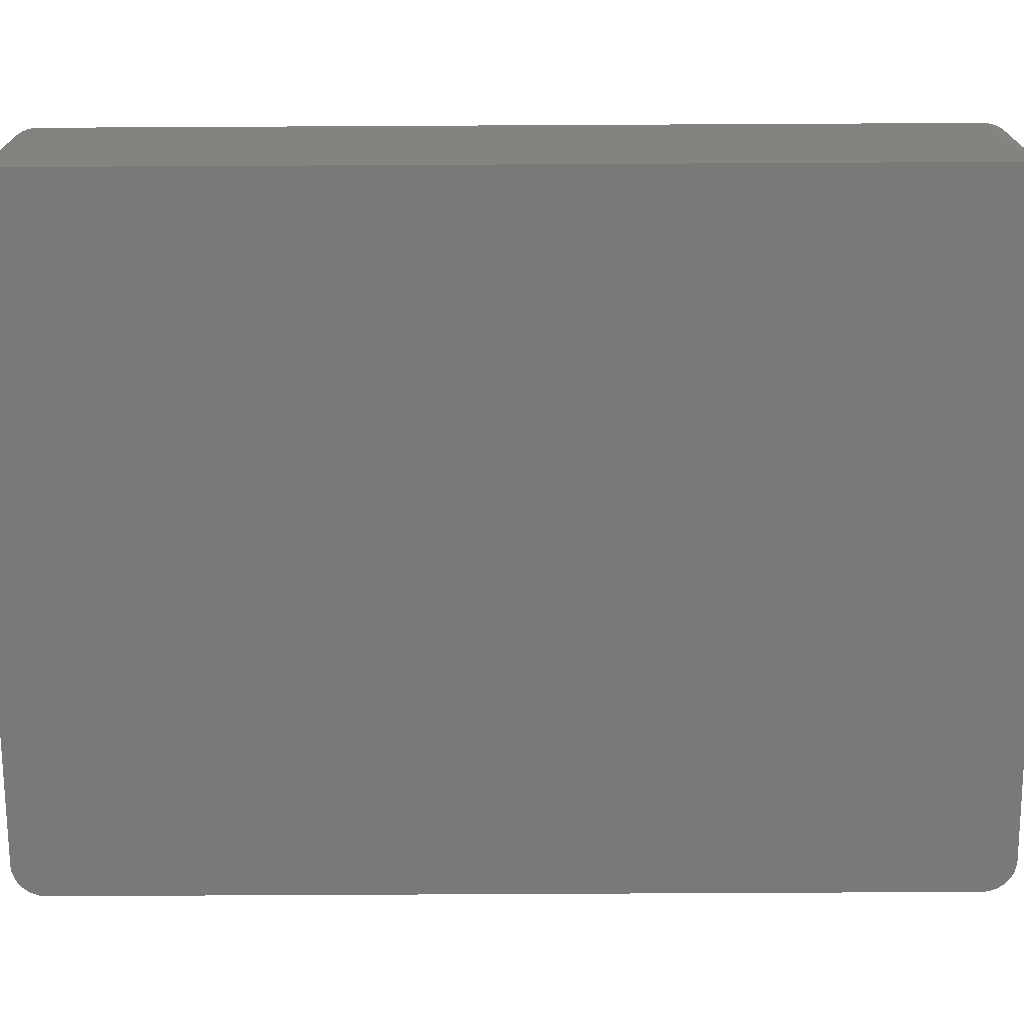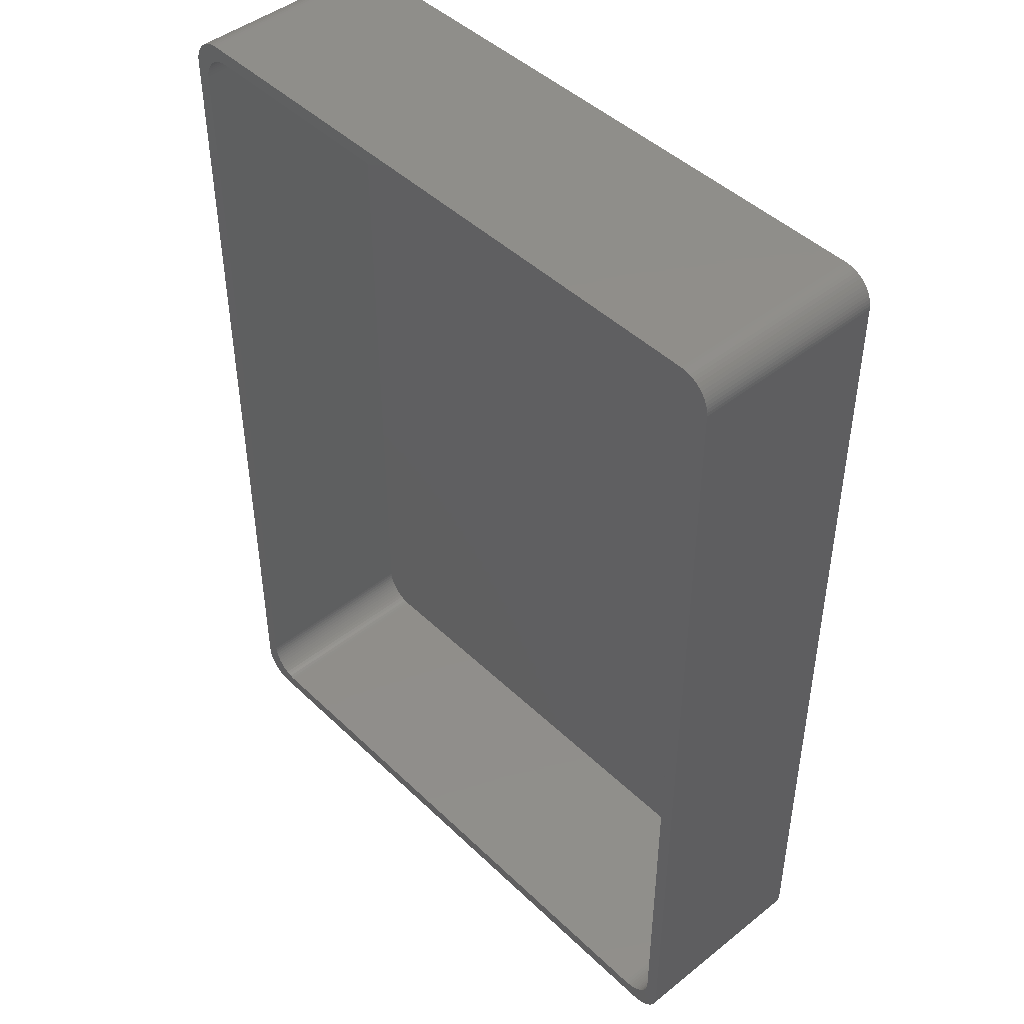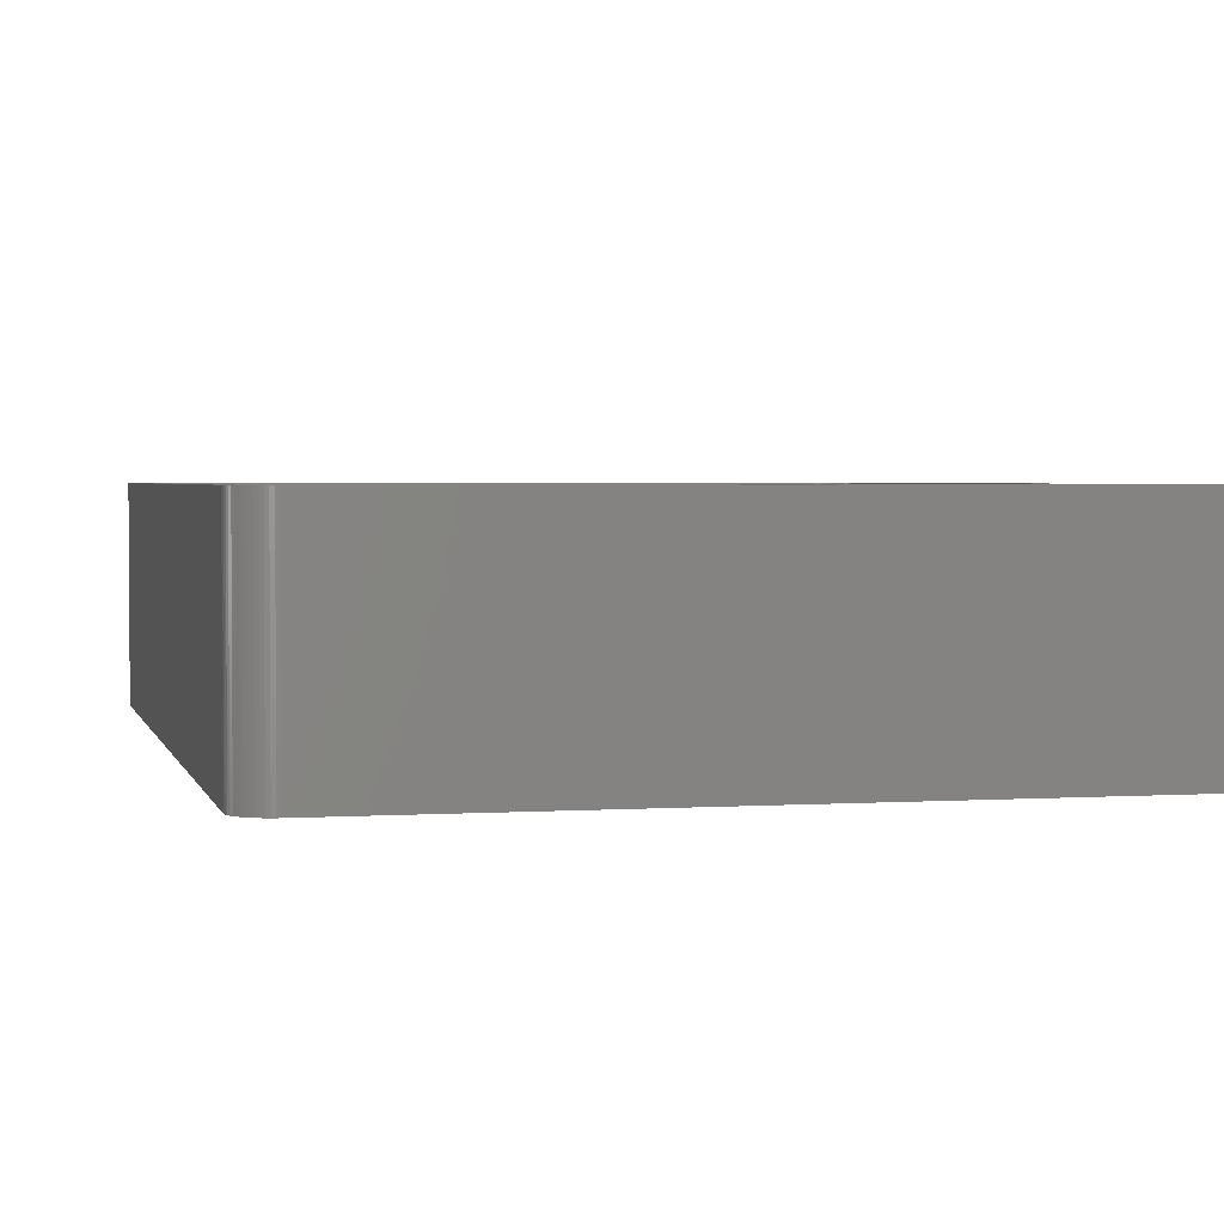
<metadata>
{"format":"stl","ext":"stl","renderer":"f3d","projection":"perspective","resolution":1024,"background":"white","views":[{"elev":-71.6,"azim":90.3,"up":"+Z"},{"elev":45.5,"azim":47.6,"up":"+Y"},{"elev":2.6,"azim":167.0,"up":"+Z"}]}
</metadata>
<code>
# stl→obj: 320 verts, 668 faces
v 38.08 50.8 23.25
v 40 50.88 23.25
v 39.98 51.27 23.25
v 38.4 49.27 23.25
v 40 -50.88 23.25
v 39.92 51.65 23.25
v 38.4 -49.27 23.25
v 37.9 51.15 23.25
v 39.82 52.03 23.25
v 38.38 -49.67 23.25
v 39.68 52.4 23.25
v 38.32 -50.05 23.25
v 37.68 51.48 23.25
v 39.5 52.75 23.25
v 38.22 -50.43 23.25
v 39.28 53.08 23.25
v 38.08 -50.8 23.25
v 37.44 51.78 23.25
v 39.04 53.38 23.25
v 39.98 -51.27 23.25
v 38.76 53.66 23.25
v 39.92 -51.65 23.25
v 37.16 52.06 23.25
v 38.45 53.91 23.25
v 37.9 -51.15 23.25
v 39.82 -52.03 23.25
v 38.38 49.67 23.25
v 38.32 50.05 23.25
v 38.22 50.43 23.25
v 36.85 52.31 23.25
v 38.12 54.12 23.25
v 37.78 54.3 23.25
v 36.52 52.52 23.25
v 37.41 54.44 23.25
v 37.03 54.54 23.25
v 36.18 52.7 23.25
v 36.64 54.6 23.25
v 36.25 54.62 23.25
v 35.81 52.84 23.25
v 35.43 52.94 23.25
v 35.04 53 23.25
v 34.65 53.02 23.25
v -34.65 53.02 23.25
v -36.25 54.62 23.25
v -35.04 53 23.25
v -35.43 52.94 23.25
v -35.81 52.84 23.25
v -36.18 52.7 23.25
v -36.64 54.6 23.25
v -37.03 54.54 23.25
v -36.52 52.52 23.25
v -37.41 54.44 23.25
v -37.78 54.3 23.25
v -36.85 52.31 23.25
v -38.12 54.12 23.25
v -38.45 53.91 23.25
v -37.16 52.06 23.25
v -38.76 53.66 23.25
v -37.44 51.78 23.25
v -39.04 53.38 23.25
v -39.28 53.08 23.25
v -37.68 51.48 23.25
v -39.5 52.75 23.25
v -39.82 52.03 23.25
v -37.9 51.15 23.25
v -39.68 52.4 23.25
v 39.68 -52.4 23.25
v 37.68 -51.48 23.25
v 39.5 -52.75 23.25
v 39.28 -53.08 23.25
v 37.44 -51.78 23.25
v 39.04 -53.38 23.25
v 38.76 -53.66 23.25
v 37.16 -52.06 23.25
v 38.45 -53.91 23.25
v 36.85 -52.31 23.25
v 38.12 -54.12 23.25
v 37.78 -54.3 23.25
v 36.52 -52.52 23.25
v 37.41 -54.44 23.25
v 37.03 -54.54 23.25
v 36.18 -52.7 23.25
v 36.64 -54.6 23.25
v 36.25 -54.62 23.25
v 35.81 -52.84 23.25
v 35.43 -52.94 23.25
v 35.04 -53 23.25
v 34.65 -53.02 23.25
v -34.65 -53.02 23.25
v -36.25 -54.62 23.25
v -35.04 -53 23.25
v -35.43 -52.94 23.25
v -35.81 -52.84 23.25
v -36.18 -52.7 23.25
v -37.03 -54.54 23.25
v -36.52 -52.52 23.25
v -36.64 -54.6 23.25
v -37.78 -54.3 23.25
v -36.85 -52.31 23.25
v -38.45 -53.91 23.25
v -37.16 -52.06 23.25
v -37.41 -54.44 23.25
v -38.76 -53.66 23.25
v -37.44 -51.78 23.25
v -39.28 -53.08 23.25
v -37.68 -51.48 23.25
v -39.68 -52.4 23.25
v -37.9 -51.15 23.25
v -39.92 -51.65 23.25
v -38.08 -50.8 23.25
v -38.12 -54.12 23.25
v -40 -50.88 23.25
v -38.22 -50.43 23.25
v -38.32 -50.05 23.25
v -38.38 -49.67 23.25
v -38.4 -49.27 23.25
v -38.4 49.27 23.25
v -40 50.88 23.25
v -39.92 51.65 23.25
v -38.08 50.8 23.25
v -39.98 -51.27 23.25
v -39.98 51.27 23.25
v -39.04 -53.38 23.25
v -38.22 50.43 23.25
v -38.32 50.05 23.25
v -39.5 -52.75 23.25
v -38.38 49.67 23.25
v -39.82 -52.03 23.25
v 36.25 -54.62 6.69e-15
v 40 -50.88 6.23e-15
v 39.98 -51.27 6.278e-15
v -40 -50.88 6.23e-15
v 40 50.88 -6.23e-15
v 39.92 -51.65 6.326e-15
v -40 50.88 -6.23e-15
v 39.82 -52.03 6.372e-15
v 36.25 54.62 -6.69e-15
v 39.68 -52.4 6.417e-15
v 39.5 -52.75 6.46e-15
v 39.98 51.27 -6.278e-15
v 39.28 -53.08 6.5e-15
v 39.82 52.03 -6.372e-15
v 39.68 52.4 -6.417e-15
v 39.04 -53.38 6.538e-15
v 39.5 52.75 -6.46e-15
v 38.76 -53.66 6.572e-15
v 39.28 53.08 -6.5e-15
v 38.45 -53.91 6.602e-15
v 39.04 53.38 -6.538e-15
v 38.12 -54.12 6.628e-15
v 38.76 53.66 -6.572e-15
v 37.78 -54.3 6.65e-15
v 38.45 53.91 -6.602e-15
v 37.41 -54.44 6.667e-15
v 38.12 54.12 -6.628e-15
v 37.03 -54.54 6.68e-15
v 37.78 54.3 -6.65e-15
v 36.64 -54.6 6.687e-15
v 37.41 54.44 -6.667e-15
v 37.03 54.54 -6.68e-15
v 36.64 54.6 -6.687e-15
v -36.25 -54.62 6.69e-15
v 39.92 51.65 -6.326e-15
v -36.64 -54.6 6.687e-15
v -37.03 -54.54 6.68e-15
v -36.25 54.62 -6.69e-15
v -37.41 -54.44 6.667e-15
v -36.64 54.6 -6.687e-15
v -37.78 -54.3 6.65e-15
v -37.03 54.54 -6.68e-15
v -38.12 -54.12 6.628e-15
v -37.41 54.44 -6.667e-15
v -38.45 -53.91 6.602e-15
v -37.78 54.3 -6.65e-15
v -38.76 -53.66 6.572e-15
v -38.12 54.12 -6.628e-15
v -39.04 -53.38 6.538e-15
v -38.45 53.91 -6.602e-15
v -39.28 -53.08 6.5e-15
v -38.76 53.66 -6.572e-15
v -39.5 -52.75 6.46e-15
v -39.04 53.38 -6.538e-15
v -39.68 -52.4 6.417e-15
v -39.28 53.08 -6.5e-15
v -39.82 -52.03 6.372e-15
v -39.5 52.75 -6.46e-15
v -39.92 -51.65 6.326e-15
v -39.68 52.4 -6.417e-15
v -39.98 -51.27 6.278e-15
v -39.82 52.03 -6.372e-15
v -39.92 51.65 -6.326e-15
v -39.98 51.27 -6.278e-15
v 37.03 54.54 1.2
v 36.64 54.6 1.2
v 37.41 54.44 1.2
v 37.78 54.3 1.2
v 38.12 54.12 1.2
v 38.45 53.91 1.2
v 38.76 53.66 1.2
v 39.04 53.38 1.2
v 39.28 53.08 1.2
v 39.5 52.75 1.2
v 39.68 52.4 1.2
v 39.82 52.03 1.2
v 39.92 51.65 1.2
v 39.98 51.27 1.2
v 40 50.88 1.2
v 40 -50.88 1.2
v 39.98 -51.27 1.2
v 39.92 -51.65 1.2
v 39.82 -52.03 1.2
v 39.68 -52.4 1.2
v 39.5 -52.75 1.2
v 39.28 -53.08 1.2
v 39.04 -53.38 1.2
v 38.76 -53.66 1.2
v 38.45 -53.91 1.2
v 38.12 -54.12 1.2
v 37.78 -54.3 1.2
v 37.41 -54.44 1.2
v 37.03 -54.54 1.2
v 36.64 -54.6 1.2
v 36.25 -54.62 1.2
v -36.25 -54.62 1.2
v -36.64 -54.6 1.2
v -37.03 -54.54 1.2
v -37.41 -54.44 1.2
v -37.78 -54.3 1.2
v -38.12 -54.12 1.2
v -38.45 -53.91 1.2
v -38.76 -53.66 1.2
v -39.04 -53.38 1.2
v -39.28 -53.08 1.2
v -39.5 -52.75 1.2
v -39.68 -52.4 1.2
v -39.82 -52.03 1.2
v -39.92 -51.65 1.2
v -39.98 -51.27 1.2
v -40 -50.88 1.2
v -40 50.88 1.2
v -39.98 51.27 1.2
v -39.92 51.65 1.2
v -39.82 52.03 1.2
v -39.68 52.4 1.2
v -39.5 52.75 1.2
v -39.28 53.08 1.2
v -39.04 53.38 1.2
v -38.76 53.66 1.2
v -38.45 53.91 1.2
v -38.12 54.12 1.2
v -37.78 54.3 1.2
v -37.41 54.44 1.2
v -37.03 54.54 1.2
v -36.64 54.6 1.2
v -36.25 54.62 1.2
v 36.25 54.62 1.2
v -35.04 53 1.2
v -34.65 53.02 1.2
v -35.43 52.94 1.2
v -35.81 52.84 1.2
v -36.18 52.7 1.2
v -36.52 52.52 1.2
v -36.85 52.31 1.2
v -37.16 52.06 1.2
v -37.44 51.78 1.2
v -37.68 51.48 1.2
v -37.9 51.15 1.2
v -38.08 50.8 1.2
v -38.22 50.43 1.2
v -38.32 50.05 1.2
v -38.38 49.67 1.2
v -38.4 49.27 1.2
v -38.4 -49.27 1.2
v -38.38 -49.67 1.2
v -38.32 -50.05 1.2
v -38.22 -50.43 1.2
v -38.08 -50.8 1.2
v -37.9 -51.15 1.2
v -37.68 -51.48 1.2
v -37.44 -51.78 1.2
v -37.16 -52.06 1.2
v -36.85 -52.31 1.2
v -36.52 -52.52 1.2
v -36.18 -52.7 1.2
v -35.81 -52.84 1.2
v -35.43 -52.94 1.2
v -35.04 -53 1.2
v -34.65 -53.02 1.2
v 34.65 -53.02 1.2
v 35.04 -53 1.2
v 35.43 -52.94 1.2
v 35.81 -52.84 1.2
v 36.18 -52.7 1.2
v 36.52 -52.52 1.2
v 36.85 -52.31 1.2
v 37.16 -52.06 1.2
v 37.44 -51.78 1.2
v 37.68 -51.48 1.2
v 37.9 -51.15 1.2
v 38.08 -50.8 1.2
v 38.22 -50.43 1.2
v 38.32 -50.05 1.2
v 38.38 -49.67 1.2
v 38.4 -49.27 1.2
v 38.4 49.27 1.2
v 38.38 49.67 1.2
v 38.32 50.05 1.2
v 38.22 50.43 1.2
v 38.08 50.8 1.2
v 37.9 51.15 1.2
v 37.68 51.48 1.2
v 37.44 51.78 1.2
v 37.16 52.06 1.2
v 36.85 52.31 1.2
v 36.52 52.52 1.2
v 36.18 52.7 1.2
v 35.81 52.84 1.2
v 35.43 52.94 1.2
v 35.04 53 1.2
v 34.65 53.02 1.2
f 1 2 3
f 2 4 5
f 1 3 6
f 7 5 4
f 8 6 9
f 10 5 7
f 8 9 11
f 12 5 10
f 13 11 14
f 15 5 12
f 13 14 16
f 17 5 15
f 18 16 19
f 5 17 20
f 18 19 21
f 20 17 22
f 23 21 24
f 25 22 17
f 22 25 26
f 2 27 4
f 2 28 27
f 2 29 28
f 30 24 31
f 2 1 29
f 6 8 1
f 30 31 32
f 11 13 8
f 16 18 13
f 33 32 34
f 21 23 18
f 33 34 35
f 24 30 23
f 36 35 37
f 32 33 30
f 36 37 38
f 35 36 33
f 38 39 36
f 38 40 39
f 38 41 40
f 38 42 41
f 38 43 42
f 44 43 38
f 44 45 43
f 44 46 45
f 44 47 46
f 44 48 47
f 49 48 44
f 50 48 49
f 48 50 51
f 52 51 50
f 53 51 52
f 51 53 54
f 55 54 53
f 56 54 55
f 54 56 57
f 58 57 56
f 57 58 59
f 60 59 58
f 61 59 60
f 59 61 62
f 63 62 61
f 64 65 66
f 62 66 65
f 66 62 63
f 26 25 67
f 68 67 25
f 67 68 69
f 69 68 70
f 71 70 68
f 70 71 72
f 72 71 73
f 74 73 71
f 73 74 75
f 76 75 74
f 75 76 77
f 77 76 78
f 79 78 76
f 78 79 80
f 80 79 81
f 82 81 79
f 81 82 83
f 83 82 84
f 85 84 82
f 86 84 85
f 87 84 86
f 88 84 87
f 89 84 88
f 89 90 84
f 91 90 89
f 92 90 91
f 93 90 92
f 94 90 93
f 95 94 96
f 94 97 90
f 98 96 99
f 94 95 97
f 100 99 101
f 96 102 95
f 103 101 104
f 105 104 106
f 96 98 102
f 107 106 108
f 109 108 110
f 99 111 98
f 112 110 113
f 112 113 114
f 112 114 115
f 99 100 111
f 112 115 116
f 117 118 116
f 119 65 64
f 112 116 118
f 65 119 120
f 110 112 121
f 122 120 119
f 101 103 100
f 118 120 122
f 104 123 103
f 120 118 124
f 104 105 123
f 124 118 125
f 106 126 105
f 125 118 127
f 106 107 126
f 127 118 117
f 108 128 107
f 108 109 128
f 110 121 109
f 129 130 131
f 130 132 133
f 129 131 134
f 135 133 132
f 129 134 136
f 137 133 135
f 129 136 138
f 130 129 132
f 129 138 139
f 133 137 140
f 129 139 141
f 142 137 143
f 129 141 144
f 143 137 145
f 129 144 146
f 145 137 147
f 129 146 148
f 147 137 149
f 129 148 150
f 149 137 151
f 129 150 152
f 151 137 153
f 129 152 154
f 153 137 155
f 129 154 156
f 155 137 157
f 129 156 158
f 157 137 159
f 159 137 160
f 160 137 161
f 132 129 162
f 140 137 163
f 132 162 164
f 163 137 142
f 132 164 165
f 137 135 166
f 132 165 167
f 166 135 168
f 132 167 169
f 168 135 170
f 132 169 171
f 170 135 172
f 132 171 173
f 172 135 174
f 132 173 175
f 174 135 176
f 132 175 177
f 176 135 178
f 132 177 179
f 178 135 180
f 132 179 181
f 180 135 182
f 132 181 183
f 182 135 184
f 132 183 185
f 184 135 186
f 132 185 187
f 186 135 188
f 132 187 189
f 188 135 190
f 190 135 191
f 191 135 192
f 193 37 35
f 37 193 194
f 195 35 34
f 35 195 193
f 196 34 32
f 34 196 195
f 197 32 31
f 32 197 196
f 198 31 24
f 31 198 197
f 199 24 21
f 24 199 198
f 19 199 21
f 199 19 200
f 16 200 19
f 200 16 201
f 14 201 16
f 201 14 202
f 11 202 14
f 202 11 203
f 9 203 11
f 203 9 204
f 6 204 9
f 204 6 205
f 3 205 6
f 205 3 206
f 2 206 3
f 206 2 207
f 208 207 2
f 208 2 5
f 207 208 133
f 133 208 130
f 20 208 5
f 208 20 209
f 22 209 20
f 209 22 210
f 26 210 22
f 210 26 211
f 67 211 26
f 211 67 212
f 69 212 67
f 212 69 213
f 70 213 69
f 213 70 214
f 72 214 70
f 214 72 215
f 73 215 72
f 215 73 216
f 217 73 75
f 73 217 216
f 218 75 77
f 75 218 217
f 219 77 78
f 77 219 218
f 220 78 80
f 78 220 219
f 221 80 81
f 80 221 220
f 222 81 83
f 81 222 221
f 223 83 84
f 83 223 222
f 224 84 90
f 224 223 84
f 162 223 224
f 223 162 129
f 225 90 97
f 90 225 224
f 226 97 95
f 97 226 225
f 227 95 102
f 95 227 226
f 228 102 98
f 102 228 227
f 229 98 111
f 98 229 228
f 230 111 100
f 111 230 229
f 231 100 103
f 100 231 230
f 231 123 232
f 123 231 103
f 232 105 233
f 105 232 123
f 233 126 234
f 126 233 105
f 234 107 235
f 107 234 126
f 235 128 236
f 128 235 107
f 236 109 237
f 109 236 128
f 237 121 238
f 121 237 109
f 238 112 239
f 112 238 121
f 239 240 135
f 239 135 132
f 240 239 118
f 118 239 112
f 240 122 241
f 122 240 118
f 241 119 242
f 119 241 122
f 242 64 243
f 64 242 119
f 243 66 244
f 66 243 64
f 244 63 245
f 63 244 66
f 245 61 246
f 61 245 63
f 246 60 247
f 60 246 61
f 247 58 248
f 58 247 60
f 249 58 56
f 58 249 248
f 250 56 55
f 56 250 249
f 251 55 53
f 55 251 250
f 252 53 52
f 53 252 251
f 253 52 50
f 52 253 252
f 254 50 49
f 50 254 253
f 255 49 44
f 49 255 254
f 256 44 38
f 256 255 44
f 137 255 256
f 255 137 166
f 194 38 37
f 38 194 256
f 257 43 45
f 43 257 258
f 259 45 46
f 45 259 257
f 260 46 47
f 46 260 259
f 261 47 48
f 47 261 260
f 262 48 51
f 48 262 261
f 263 51 54
f 51 263 262
f 264 54 57
f 54 264 263
f 59 264 57
f 264 59 265
f 62 265 59
f 265 62 266
f 65 266 62
f 266 65 267
f 120 267 65
f 267 120 268
f 124 268 120
f 268 124 269
f 125 269 124
f 269 125 270
f 127 270 125
f 270 127 271
f 117 271 127
f 271 117 272
f 116 272 117
f 272 116 273
f 115 273 116
f 273 115 274
f 114 274 115
f 274 114 275
f 113 275 114
f 275 113 276
f 110 276 113
f 276 110 277
f 108 277 110
f 277 108 278
f 106 278 108
f 278 106 279
f 104 279 106
f 279 104 280
f 101 280 104
f 280 101 281
f 282 101 99
f 101 282 281
f 283 99 96
f 99 283 282
f 284 96 94
f 96 284 283
f 285 94 93
f 94 285 284
f 286 93 92
f 93 286 285
f 287 92 91
f 92 287 286
f 288 91 89
f 91 288 287
f 289 89 88
f 89 289 288
f 290 88 87
f 88 290 289
f 291 87 86
f 87 291 290
f 292 86 85
f 86 292 291
f 293 85 82
f 85 293 292
f 294 82 79
f 82 294 293
f 295 79 76
f 79 295 294
f 296 76 74
f 76 296 295
f 296 71 297
f 71 296 74
f 297 68 298
f 68 297 71
f 298 25 299
f 25 298 68
f 299 17 300
f 17 299 25
f 300 15 301
f 15 300 17
f 301 12 302
f 12 301 15
f 302 10 303
f 10 302 12
f 303 7 304
f 7 303 10
f 304 4 305
f 4 304 7
f 305 27 306
f 27 305 4
f 306 28 307
f 28 306 27
f 307 29 308
f 29 307 28
f 308 1 309
f 1 308 29
f 309 8 310
f 8 309 1
f 310 13 311
f 13 310 8
f 311 18 312
f 18 311 13
f 312 23 313
f 23 312 18
f 314 23 30
f 23 314 313
f 315 30 33
f 30 315 314
f 316 33 36
f 33 316 315
f 317 36 39
f 36 317 316
f 318 39 40
f 39 318 317
f 319 40 41
f 40 319 318
f 320 41 42
f 41 320 319
f 258 42 43
f 42 258 320
f 242 242 243
f 241 242 242
f 242 241 241
f 241 241 240
f 254 254 255
f 254 253 254
f 253 253 254
f 253 252 253
f 237 236 237
f 238 237 238
f 237 238 237
f 238 238 239
f 225 225 224
f 226 225 225
f 226 226 225
f 227 226 226
f 221 221 220
f 221 222 221
f 222 222 221
f 222 222 223
f 209 209 208
f 210 209 209
f 209 210 210
f 211 210 210
f 193 193 195
f 194 193 193
f 194 194 193
f 194 194 256
f 206 206 207
f 205 206 205
f 206 205 206
f 204 205 205
f 320 305 306
f 305 272 304
f 320 306 307
f 273 304 272
f 320 307 308
f 289 304 273
f 320 308 309
f 305 320 272
f 320 309 310
f 304 289 303
f 320 310 311
f 301 289 300
f 320 311 312
f 300 289 299
f 320 312 313
f 299 289 298
f 320 313 314
f 298 289 297
f 320 314 315
f 297 289 296
f 320 315 316
f 296 289 295
f 320 316 317
f 295 289 294
f 320 317 318
f 294 289 293
f 320 318 319
f 293 289 292
f 292 289 291
f 291 289 290
f 272 320 258
f 303 289 302
f 272 258 257
f 302 289 301
f 272 257 259
f 289 273 288
f 272 259 260
f 288 273 287
f 272 260 261
f 287 273 286
f 272 261 262
f 286 273 285
f 272 262 263
f 285 273 284
f 272 263 264
f 284 273 283
f 272 264 265
f 283 273 282
f 272 265 266
f 282 273 281
f 272 266 267
f 281 273 280
f 272 267 268
f 280 273 279
f 272 268 269
f 279 273 278
f 272 269 270
f 278 273 277
f 272 270 271
f 277 273 276
f 276 273 275
f 275 273 274
f 192 242 191
f 242 192 241
f 209 130 208
f 130 209 131
f 135 241 192
f 241 135 240
f 177 233 179
f 233 177 232
f 129 222 223
f 222 129 158
f 189 239 132
f 239 189 238
f 207 140 206
f 140 207 133
f 214 139 213
f 139 214 141
f 181 235 183
f 235 181 234
f 179 234 181
f 234 179 233
f 203 145 202
f 145 203 143
f 202 147 201
f 147 202 145
f 200 151 199
f 151 200 149
f 255 168 254
f 168 255 166
f 190 244 188
f 244 190 243
f 216 144 215
f 144 216 146
f 150 217 218
f 217 150 148
f 158 221 222
f 221 158 156
f 229 169 228
f 169 229 171
f 183 236 185
f 236 183 235
f 185 237 187
f 237 185 236
f 187 238 189
f 238 187 237
f 205 142 204
f 142 205 163
f 206 163 205
f 163 206 140
f 182 248 180
f 248 182 247
f 191 243 190
f 243 191 242
f 211 134 210
f 134 211 136
f 210 131 209
f 131 210 134
f 213 138 212
f 138 213 139
f 212 136 211
f 136 212 138
f 215 141 214
f 141 215 144
f 156 220 221
f 220 156 154
f 152 218 219
f 218 152 150
f 148 216 217
f 216 148 146
f 154 219 220
f 219 154 152
f 231 173 230
f 173 231 175
f 225 162 224
f 162 225 164
f 227 165 226
f 165 227 167
f 228 167 227
f 167 228 169
f 230 171 229
f 171 230 173
f 175 232 177
f 232 175 231
f 204 143 203
f 143 204 142
f 201 149 200
f 149 201 147
f 161 256 194
f 256 161 137
f 159 193 195
f 193 159 160
f 157 195 196
f 195 157 159
f 153 197 198
f 197 153 155
f 249 180 248
f 180 249 178
f 250 178 249
f 178 250 176
f 251 176 250
f 176 251 174
f 253 172 252
f 172 253 170
f 186 246 184
f 246 186 245
f 226 164 225
f 164 226 165
f 160 194 193
f 194 160 161
f 155 196 197
f 196 155 157
f 151 198 199
f 198 151 153
f 252 174 251
f 174 252 172
f 254 170 253
f 170 254 168
f 184 247 182
f 247 184 246
f 188 245 186
f 245 188 244

</code>
